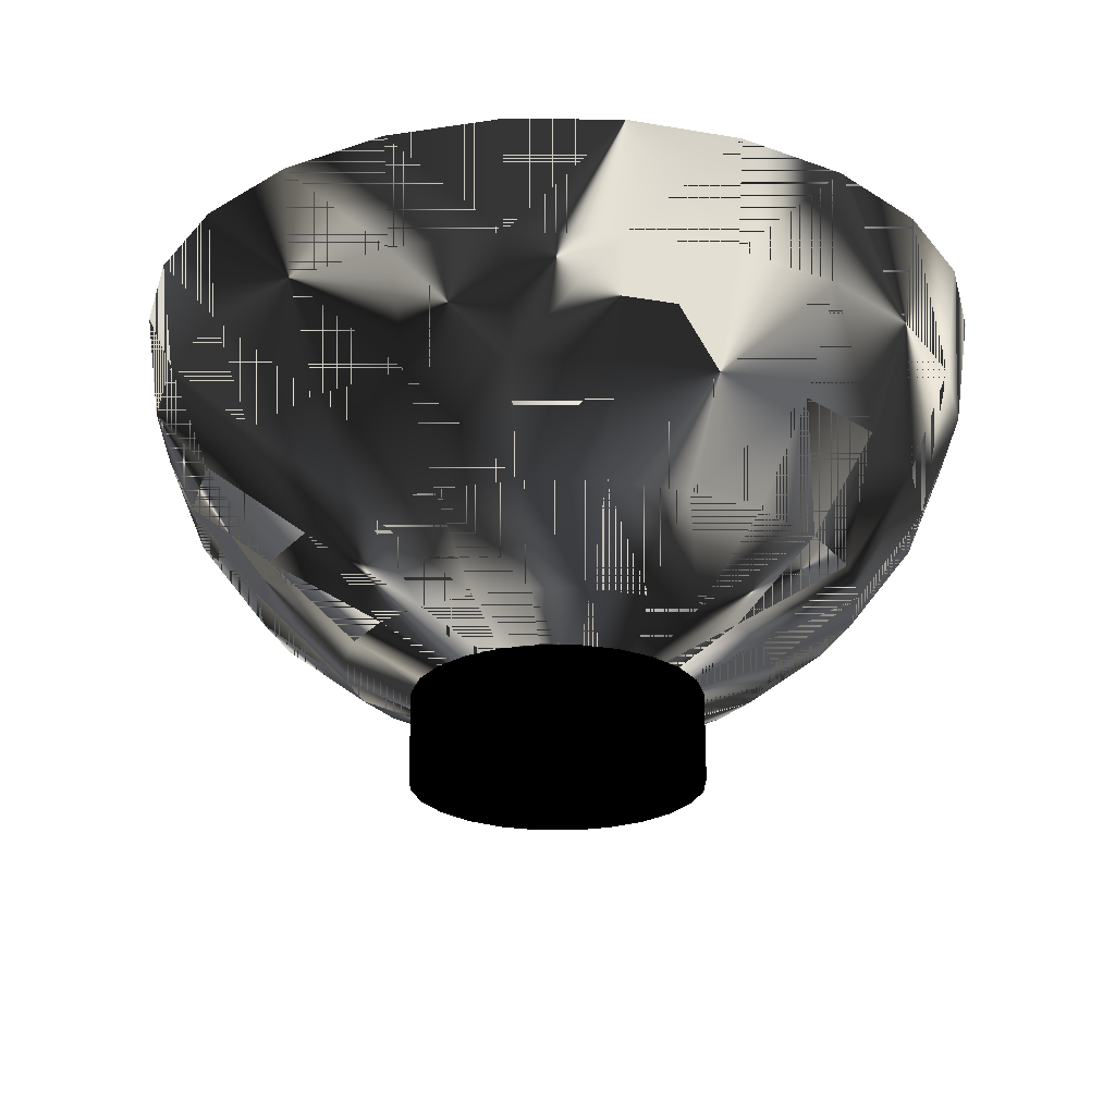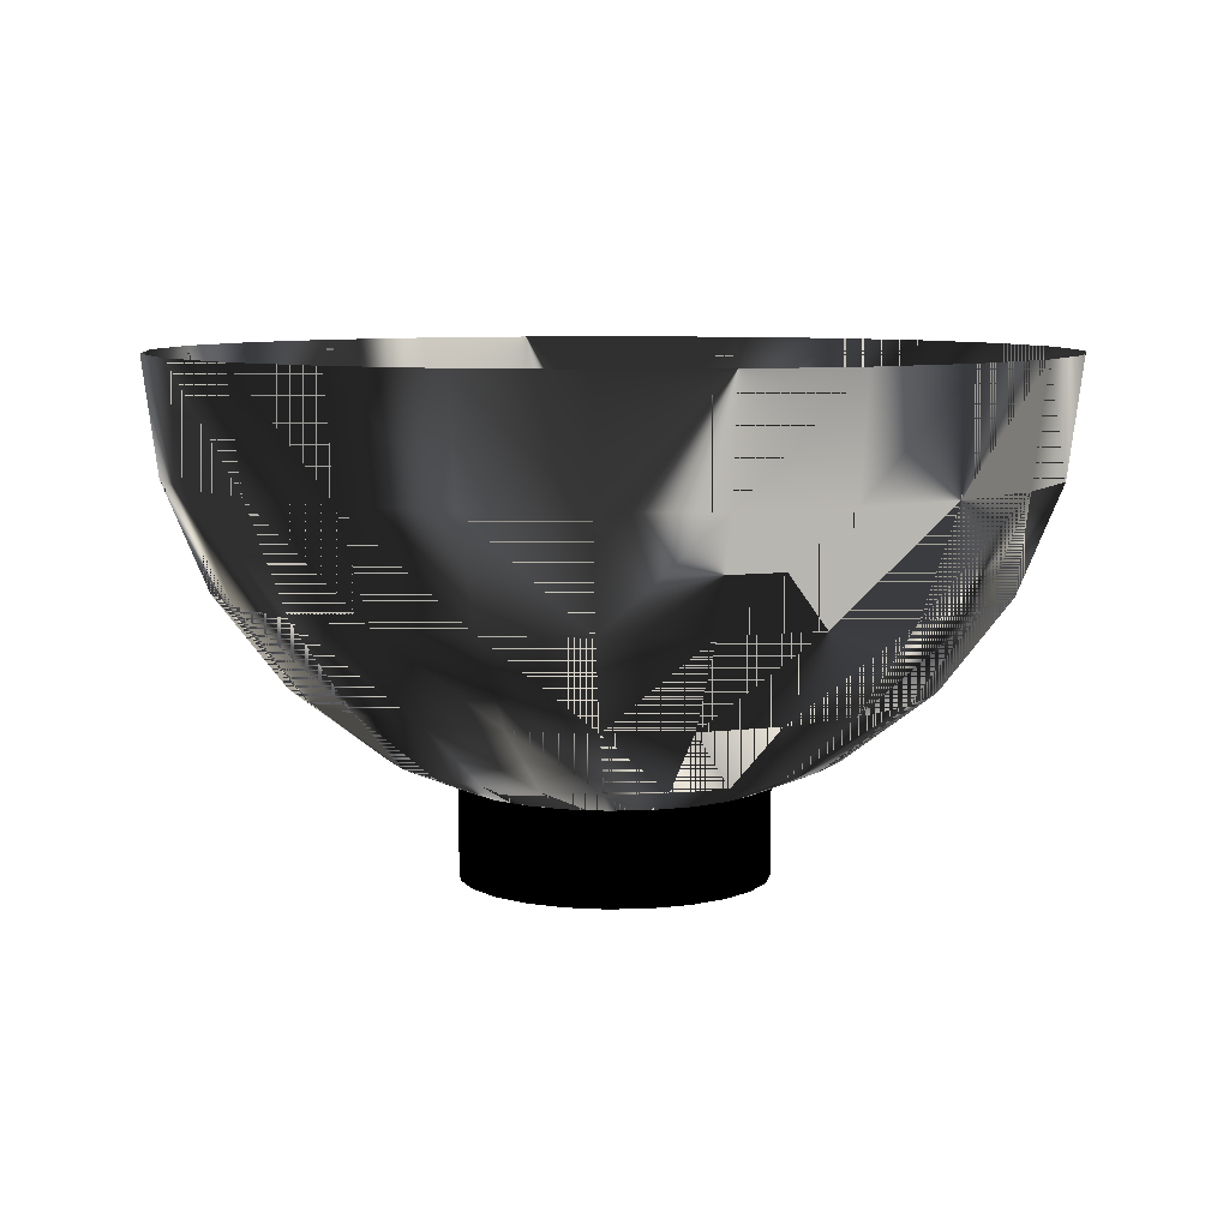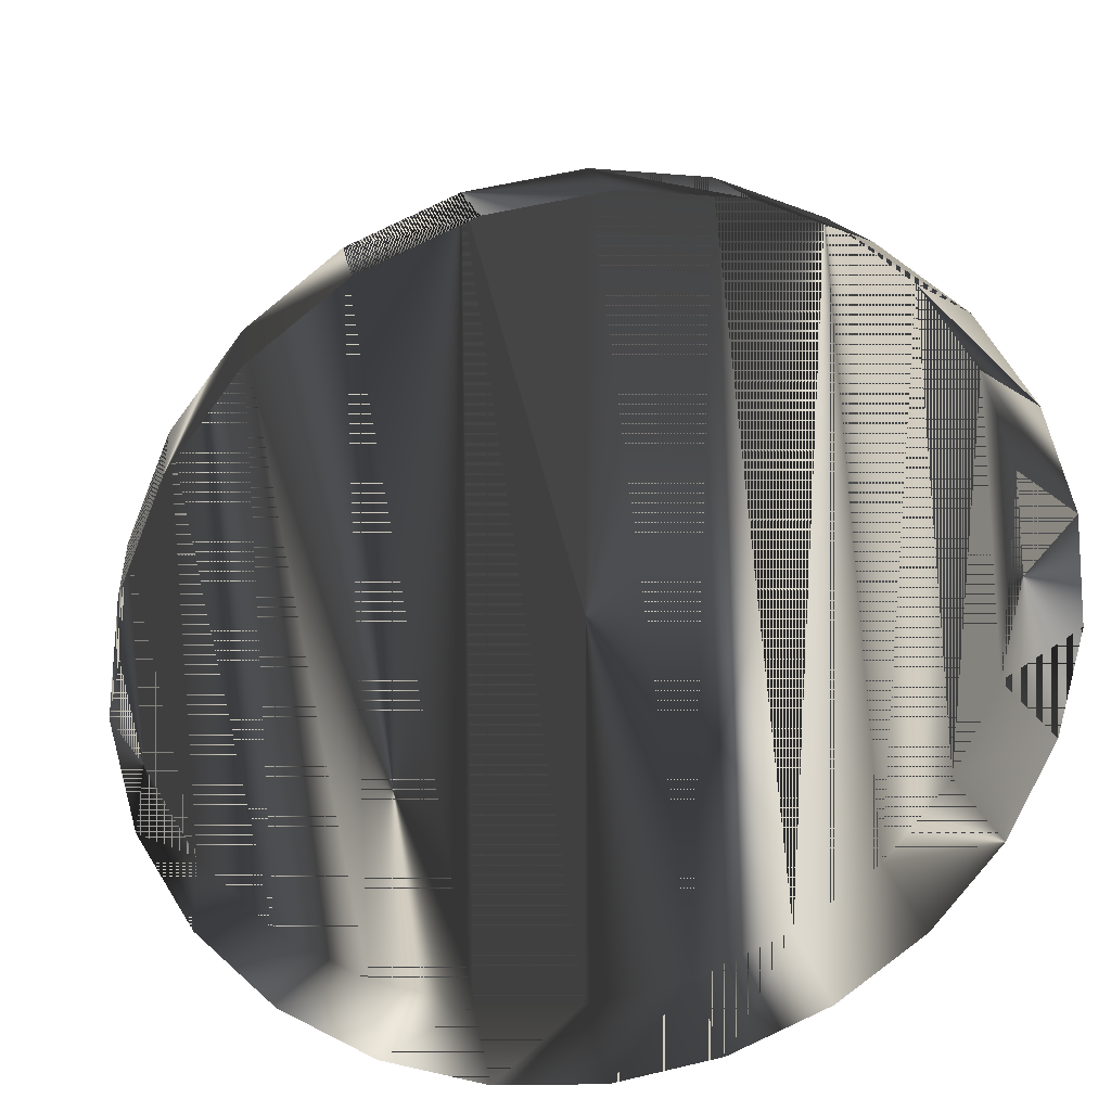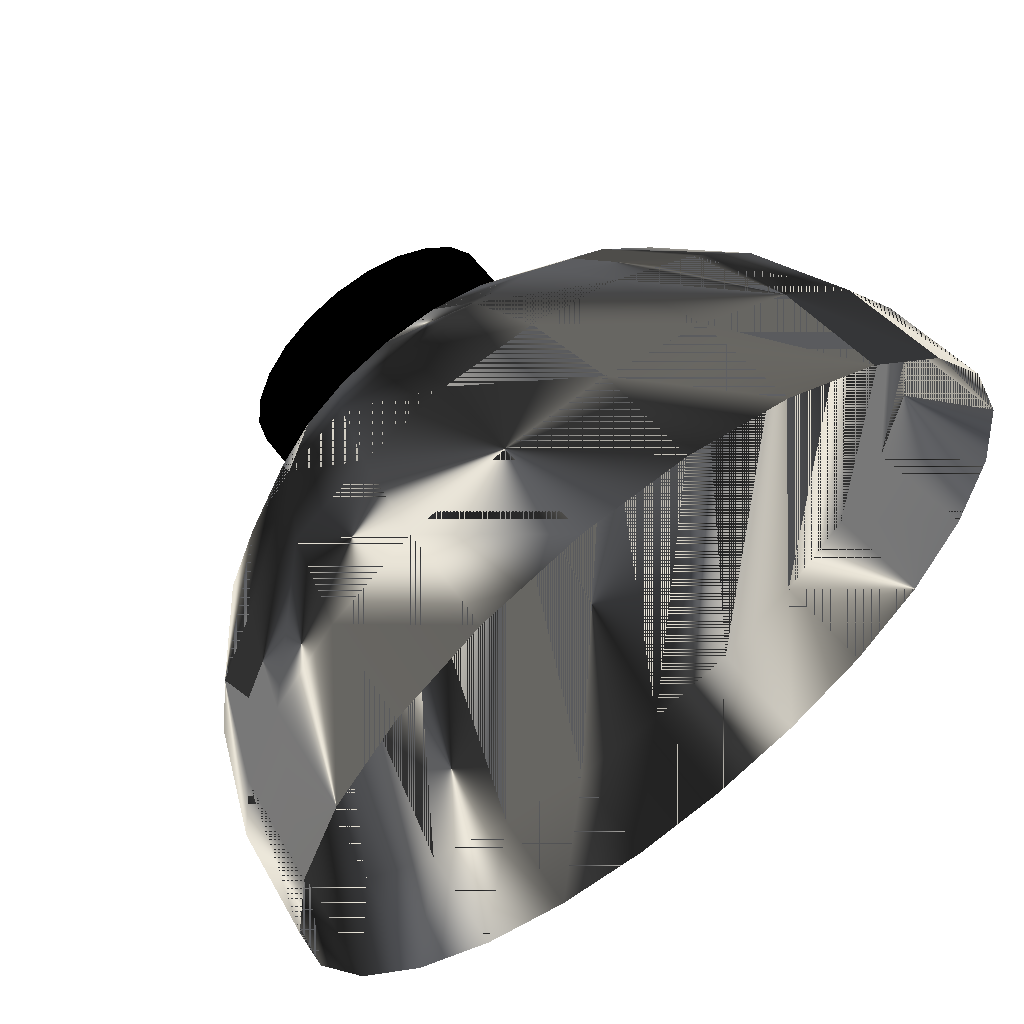
<metadata>
{"format":"obj","ext":"obj","renderer":"f3d","projection":"perspective","resolution":1024,"background":"white","views":[{"elev":-24.2,"azim":-128.3,"up":"+Z"},{"elev":7.5,"azim":47.3,"up":"+Z"},{"elev":24.6,"azim":-11.7,"up":"+Y"},{"elev":59.8,"azim":-36.8,"up":"+Y"}]}
</metadata>
<code>
v 0.01923 0.07179 0.04233
v 0 0.07179 0.02309
v 0.01858 0.06934 0.02309
v 0 0.07432 0.04233
v 0 0.06436 0.005168
v 0.03716 0.06436 0.04233
v -0.01858 0.06934 0.02309
v 0.01666 0.06217 0.005168
v -0.01666 0.06217 0.005168
v 0.03589 0.06217 0.02309
v -0.01923 0.07179 0.04233
v 0 0.05255 -0.01022
v -0.0136 0.05076 -0.01022
v 0 -0.07432 0.04233
v 0.01858 -0.06934 0.02309
v 0 -0.07179 0.02309
v 0.01666 -0.06217 0.005168
v 0.01923 -0.07179 0.04233
v 0.03589 -0.06217 0.02309
v 0.03218 -0.05574 0.005168
v 0.05255 0.05255 0.04233
v -0.03589 0.06217 0.02309
v -0.03218 0.05574 0.005168
v 0.0136 0.05076 -0.01022
v 0.03218 0.05574 0.005168
v -0.02627 0.04551 -0.01022
v -0.01923 -0.07179 0.04233
v 0 -0.06436 0.005168
v 0.03716 -0.06436 0.04233
v 0.04551 -0.04551 0.005168
v 0.05076 0.05076 0.02309
v -0.03716 0.06436 0.04233
v -0.01858 -0.06934 0.02309
v 0 0.03716 -0.02203
v -0.009617 0.03589 -0.02203
v -0.01858 0.03218 -0.02203
v 0.0136 -0.05076 -0.01022
v 0.02627 -0.04551 -0.01022
v 0.05076 -0.05076 0.02309
v 0.03716 -0.03716 -0.01022
v 0.06436 0.03716 0.04233
v -0.05076 0.05076 0.02309
v -0.04551 0.04551 0.005168
v -0.03716 0.03716 -0.01022
v -0.03716 -0.06436 0.04233
v -0.01666 -0.06217 0.005168
v 0.009617 0.03589 -0.02203
v 0.02627 0.04551 -0.01022
v 0.04551 0.04551 0.005168
v -0.02627 0.02627 -0.02203
v 0 -0.05255 -0.01022
v 0.05255 -0.05255 0.04233
v 0.06217 -0.03589 0.02309
v 0.05574 -0.03218 0.005168
v 0.06217 0.03589 0.02309
v -0.05255 0.05255 0.04233
v -0.03589 -0.06217 0.02309
v 0 0.01923 -0.02946
v 0.01858 0.03218 -0.02203
v -0.004978 0.01858 -0.02946
v -0.009617 0.01666 -0.02946
v -0.0136 0.0136 -0.02946
v 0 -0.03716 -0.02203
v 0.01858 -0.03218 -0.02203
v 0.02627 -0.02627 -0.02203
v 0.06436 -0.03716 0.04233
v 0.04551 -0.02627 -0.01022
v 0.07179 0.01923 0.04233
v -0.06436 0.03716 0.04233
v -0.06217 0.03589 0.02309
v -0.05574 0.03218 0.005168
v -0.05255 -0.05255 0.04233
v -0.03218 -0.05574 0.005168
v -0.03218 0.01858 -0.02203
v -0.0136 -0.05076 -0.01022
v 0.004978 0.01858 -0.02946
v 0.009617 0.01666 -0.02946
v 0.02627 0.02627 -0.02203
v 0.03716 0.03716 -0.01022
v 0.05574 0.03218 0.005168
v -0.01666 0.009617 -0.02946
v 0.009617 -0.03589 -0.02203
v -0.009617 -0.03589 -0.02203
v 0.03218 -0.01858 -0.02203
v 0.06934 -0.01858 0.02309
v 0.07179 -0.01923 0.04233
v 0.06217 -0.01666 0.005168
v 0.06934 0.01858 0.02309
v -0.05076 -0.05076 0.02309
v -0.04551 0.02627 -0.01022
v 0 0 -0.03199
v 0.0136 0.0136 -0.02946
v 0 -0.01923 -0.02946
v -0.004978 -0.01858 -0.02946
v 0.009617 -0.01666 -0.02946
v 0.0136 -0.0136 -0.02946
v 0.01666 -0.009617 -0.02946
v 0.05076 -0.0136 -0.01022
v 0.03589 -0.009617 -0.02203
v 0.07179 0 0.02309
v -0.07179 0.01923 0.04233
v -0.06934 0.01858 0.02309
v -0.06436 -0.03716 0.04233
v -0.04551 -0.04551 0.005168
v -0.06217 0.01666 0.005168
v -0.02627 -0.04551 -0.01022
v -0.03589 0.009617 -0.02203
v -0.01858 0.004978 -0.02946
v -0.01858 -0.03218 -0.02203
v 0.03218 0.01858 -0.02203
v 0.01666 0.009617 -0.02946
v 0.04551 0.02627 -0.01022
v 0.06217 0.01666 0.005168
v 0.004978 -0.01858 -0.02946
v -0.009617 -0.01666 -0.02946
v 0.01858 -0.004978 -0.02946
v 0.07432 0 0.04233
v 0.06436 0 0.005168
v -0.06217 -0.03589 0.02309
v -0.05076 0.0136 -0.01022
v -0.01923 0 -0.02946
v 0.05255 0 -0.01022
v 0.03716 0 -0.02203
v 0.01923 0 -0.02946
v -0.07432 0 0.04233
v -0.07179 0 0.02309
v -0.07179 -0.01923 0.04233
v -0.05574 -0.03218 0.005168
v -0.03716 -0.03716 -0.01022
v -0.06436 0 0.005168
v -0.02627 -0.02627 -0.02203
v -0.03716 0 -0.02203
v -0.0136 -0.0136 -0.02946
v 0.01858 0.004978 -0.02946
v 0.03589 0.009617 -0.02203
v 0.05076 0.0136 -0.01022
v -0.01858 -0.004978 -0.02946
v -0.06934 -0.01858 0.02309
v -0.05255 0 -0.01022
v -0.03589 -0.009617 -0.02203
v -0.01666 -0.009617 -0.02946
v -0.06217 -0.01666 0.005168
v -0.04551 -0.02627 -0.01022
v -0.03218 -0.01858 -0.02203
v -0.05076 -0.0136 -0.01022
v -0.02448 0.00656 -0.04233
v -0.02448 -0.00656 -0.04233
v -0.02535 0 -0.04233
v -0.02195 -0.01267 -0.04233
v -0.02535 0 -0.02575
v -0.02448 0.00656 -0.02575
v -0.02195 0.01267 -0.04233
v -0.02448 -0.00656 -0.02575
v -0.02195 0.01267 -0.02575
v -0.01792 -0.01792 -0.04233
v -0.02195 -0.01267 -0.02575
v -0.01792 0.01792 -0.02575
v -0.01792 0.01792 -0.04233
v -0.01792 -0.01792 -0.02575
v -0.01267 -0.02195 -0.04233
v -0.01267 0.02195 -0.04233
v -0.01267 -0.02195 -0.02575
v -0.01267 0.02195 -0.02575
v -0.00656 -0.02448 -0.04233
v -0.00656 -0.02448 -0.02575
v -0.00656 0.02448 -0.04233
v -0.00656 0.02448 -0.02575
v 0 -0.02535 -0.04233
v 0 -0.02535 -0.02575
v 0 0.02535 -0.04233
v 0 0.02535 -0.02575
v 0.00656 -0.02448 -0.04233
v 0.00656 -0.02448 -0.02575
v 0.00656 0.02448 -0.04233
v 0.00656 0.02448 -0.02575
v 0.01267 -0.02195 -0.04233
v 0.01267 -0.02195 -0.02575
v 0.01267 0.02195 -0.04233
v 0.01267 0.02195 -0.02575
v 0.01792 -0.01792 -0.04233
v 0.01792 -0.01792 -0.02575
v 0.01792 0.01792 -0.04233
v 0.01792 0.01792 -0.02575
v 0.02195 -0.01267 -0.04233
v 0.02195 0.01267 -0.02575
v 0.02195 -0.01267 -0.02575
v 0.02195 0.01267 -0.04233
v 0.02448 -0.00656 -0.04233
v 0.02448 0.00656 -0.02575
v 0.02448 -0.00656 -0.02575
v 0.02448 0.00656 -0.04233
v 0.02535 0 -0.04233
v 0.02535 0 -0.02575
f 1 2 3
f 2 1 4
f 3 2 1
f 4 1 2
f 5 3 2
f 2 3 5
f 3 6 1
f 1 6 3
f 4 7 2
f 2 7 4
f 3 5 8
f 8 5 3
f 2 9 5
f 5 9 2
f 6 3 10
f 10 3 6
f 7 4 11
f 11 4 7
f 9 2 7
f 7 2 9
f 12 8 5
f 5 8 12
f 8 10 3
f 3 10 8
f 13 5 9
f 9 5 13
f 14 15 16
f 16 15 14
f 17 16 15
f 15 16 17
f 18 19 15
f 15 19 18
f 20 15 19
f 19 15 20
f 10 21 6
f 6 21 10
f 11 22 7
f 7 22 11
f 7 23 9
f 9 23 7
f 8 12 24
f 24 12 8
f 5 13 12
f 12 13 5
f 10 8 25
f 25 8 10
f 9 26 13
f 13 26 9
f 15 14 18
f 18 14 15
f 16 27 14
f 14 27 16
f 16 17 28
f 28 17 16
f 15 20 17
f 17 20 15
f 19 18 29
f 29 18 19
f 19 30 20
f 20 30 19
f 21 10 31
f 31 10 21
f 22 11 32
f 32 11 22
f 23 7 22
f 22 7 23
f 26 9 23
f 23 9 26
f 27 16 33
f 33 16 27
f 28 33 16
f 16 33 28
f 34 24 12
f 12 24 34
f 24 25 8
f 8 25 24
f 35 12 13
f 13 12 35
f 25 31 10
f 10 31 25
f 36 13 26
f 26 13 36
f 37 28 17
f 17 28 37
f 38 17 20
f 20 17 38
f 29 39 19
f 19 39 29
f 30 19 39
f 39 19 30
f 40 20 30
f 30 20 40
f 31 41 21
f 21 41 31
f 32 42 22
f 22 42 32
f 22 43 23
f 23 43 22
f 23 44 26
f 26 44 23
f 33 45 27
f 27 45 33
f 33 28 46
f 46 28 33
f 24 34 47
f 47 34 24
f 12 35 34
f 34 35 12
f 25 24 48
f 48 24 25
f 13 36 35
f 35 36 13
f 31 25 49
f 49 25 31
f 26 50 36
f 36 50 26
f 28 37 51
f 51 37 28
f 17 38 37
f 37 38 17
f 20 40 38
f 38 40 20
f 39 29 52
f 52 29 39
f 53 30 39
f 39 30 53
f 54 40 30
f 30 40 54
f 41 31 55
f 55 31 41
f 42 32 56
f 56 32 42
f 43 22 42
f 42 22 43
f 44 23 43
f 43 23 44
f 45 33 57
f 57 33 45
f 46 57 33
f 33 57 46
f 50 26 44
f 44 26 50
f 51 46 28
f 28 46 51
f 58 47 34
f 34 47 58
f 59 24 47
f 47 24 59
f 60 34 35
f 35 34 60
f 24 59 48
f 48 59 24
f 48 49 25
f 25 49 48
f 61 35 36
f 36 35 61
f 49 55 31
f 31 55 49
f 62 36 50
f 50 36 62
f 37 63 51
f 51 63 37
f 64 37 38
f 38 37 64
f 65 38 40
f 40 38 65
f 66 39 52
f 52 39 66
f 30 53 54
f 54 53 30
f 39 66 53
f 53 66 39
f 40 54 67
f 67 54 40
f 55 68 41
f 41 68 55
f 69 42 56
f 56 42 69
f 70 43 42
f 42 43 70
f 71 44 43
f 43 44 71
f 57 72 45
f 45 72 57
f 57 46 73
f 73 46 57
f 44 74 50
f 50 74 44
f 46 51 75
f 75 51 46
f 47 58 76
f 76 58 47
f 34 60 58
f 58 60 34
f 47 77 59
f 59 77 47
f 35 61 60
f 60 61 35
f 78 48 59
f 59 48 78
f 49 48 79
f 79 48 49
f 36 62 61
f 61 62 36
f 55 49 80
f 80 49 55
f 50 81 62
f 62 81 50
f 63 37 82
f 82 37 63
f 83 51 63
f 63 51 83
f 37 64 82
f 82 64 37
f 38 65 64
f 64 65 38
f 40 84 65
f 65 84 40
f 85 54 53
f 53 54 85
f 86 53 66
f 66 53 86
f 87 67 54
f 54 67 87
f 84 40 67
f 67 40 84
f 68 55 88
f 88 55 68
f 42 69 70
f 70 69 42
f 43 70 71
f 71 70 43
f 72 57 89
f 89 57 72
f 73 89 57
f 57 89 73
f 44 71 90
f 90 71 44
f 75 73 46
f 46 73 75
f 74 44 90
f 90 44 74
f 81 50 74
f 74 50 81
f 51 83 75
f 75 83 51
f 76 58 91
f 91 58 76
f 77 47 76
f 76 47 77
f 91 58 60
f 60 58 91
f 92 59 77
f 77 59 92
f 91 60 61
f 61 60 91
f 48 78 79
f 79 78 48
f 59 92 78
f 78 92 59
f 79 80 49
f 49 80 79
f 91 61 62
f 62 61 91
f 80 88 55
f 55 88 80
f 91 62 81
f 81 62 91
f 82 93 63
f 63 93 82
f 63 94 83
f 83 94 63
f 95 82 64
f 64 82 95
f 96 64 65
f 65 64 96
f 97 65 84
f 84 65 97
f 54 85 87
f 87 85 54
f 53 86 85
f 85 86 53
f 67 87 98
f 98 87 67
f 67 99 84
f 84 99 67
f 100 68 88
f 88 68 100
f 101 70 69
f 69 70 101
f 102 71 70
f 70 71 102
f 89 103 72
f 72 103 89
f 89 73 104
f 104 73 89
f 105 90 71
f 71 90 105
f 73 75 106
f 106 75 73
f 90 107 74
f 74 107 90
f 74 108 81
f 81 108 74
f 109 75 83
f 83 75 109
f 77 76 91
f 91 76 77
f 92 77 91
f 91 77 92
f 110 79 78
f 78 79 110
f 111 78 92
f 92 78 111
f 80 79 112
f 112 79 80
f 88 80 113
f 113 80 88
f 91 81 108
f 108 81 91
f 93 82 114
f 114 82 93
f 94 63 93
f 93 63 94
f 115 83 94
f 94 83 115
f 82 95 114
f 114 95 82
f 64 96 95
f 95 96 64
f 65 97 96
f 96 97 65
f 84 116 97
f 97 116 84
f 100 87 85
f 85 87 100
f 117 85 86
f 86 85 117
f 118 98 87
f 87 98 118
f 99 67 98
f 98 67 99
f 116 84 99
f 99 84 116
f 68 100 117
f 117 100 68
f 88 118 100
f 100 118 88
f 70 101 102
f 102 101 70
f 71 102 105
f 105 102 71
f 103 89 119
f 119 89 103
f 104 119 89
f 89 119 104
f 106 104 73
f 73 104 106
f 90 105 120
f 120 105 90
f 75 109 106
f 106 109 75
f 107 90 120
f 120 90 107
f 108 74 107
f 107 74 108
f 83 115 109
f 109 115 83
f 111 92 91
f 91 92 111
f 79 110 112
f 112 110 79
f 78 111 110
f 110 111 78
f 112 113 80
f 80 113 112
f 118 88 113
f 113 88 118
f 91 108 121
f 121 108 91
f 114 91 93
f 93 91 114
f 91 94 93
f 93 94 91
f 91 115 94
f 94 115 91
f 95 91 114
f 114 91 95
f 96 91 95
f 95 91 96
f 97 91 96
f 96 91 97
f 116 91 97
f 97 91 116
f 87 100 118
f 118 100 87
f 85 117 100
f 100 117 85
f 98 118 122
f 122 118 98
f 98 123 99
f 99 123 98
f 99 124 116
f 116 124 99
f 125 102 101
f 101 102 125
f 126 105 102
f 102 105 126
f 119 127 103
f 103 127 119
f 119 104 128
f 128 104 119
f 104 106 129
f 129 106 104
f 130 120 105
f 105 120 130
f 131 106 109
f 109 106 131
f 120 132 107
f 107 132 120
f 107 121 108
f 108 121 107
f 133 109 115
f 115 109 133
f 134 111 91
f 91 111 134
f 135 112 110
f 110 112 135
f 134 110 111
f 111 110 134
f 113 112 136
f 136 112 113
f 113 122 118
f 118 122 113
f 91 121 137
f 137 121 91
f 91 133 115
f 115 133 91
f 124 91 116
f 116 91 124
f 123 98 122
f 122 98 123
f 124 99 123
f 123 99 124
f 102 125 126
f 126 125 102
f 105 126 130
f 130 126 105
f 127 119 138
f 138 119 127
f 128 138 119
f 119 138 128
f 129 128 104
f 104 128 129
f 106 131 129
f 129 131 106
f 120 130 139
f 139 130 120
f 109 133 131
f 131 133 109
f 132 120 139
f 139 120 132
f 121 107 132
f 132 107 121
f 124 134 91
f 91 134 124
f 112 135 136
f 136 135 112
f 110 134 135
f 135 134 110
f 122 113 136
f 136 113 122
f 121 140 137
f 137 140 121
f 91 137 141
f 141 137 91
f 91 141 133
f 133 141 91
f 136 123 122
f 122 123 136
f 135 124 123
f 123 124 135
f 125 138 126
f 126 138 125
f 126 142 130
f 130 142 126
f 142 126 138
f 138 126 142
f 138 125 127
f 127 125 138
f 138 128 142
f 142 128 138
f 128 129 143
f 143 129 128
f 144 129 131
f 131 129 144
f 130 145 139
f 139 145 130
f 141 131 133
f 133 131 141
f 145 132 139
f 139 132 145
f 140 121 132
f 132 121 140
f 124 135 134
f 134 135 124
f 123 136 135
f 135 136 123
f 144 137 140
f 140 137 144
f 137 144 141
f 141 144 137
f 145 130 142
f 142 130 145
f 143 142 128
f 128 142 143
f 129 144 143
f 143 144 129
f 131 141 144
f 144 141 131
f 132 145 140
f 140 145 132
f 140 143 144
f 144 143 140
f 142 143 145
f 145 143 142
f 143 140 145
f 145 140 143
f 2 15 3
f 3 15 2
f 2 16 15
f 15 16 2
f 3 15 19
f 19 15 3
f 7 16 2
f 2 16 7
f 3 19 10
f 10 19 3
f 7 33 16
f 16 33 7
f 10 19 39
f 39 19 10
f 22 33 7
f 7 33 22
f 10 39 31
f 31 39 10
f 22 57 33
f 33 57 22
f 31 39 53
f 53 39 31
f 42 57 22
f 22 57 42
f 31 53 55
f 55 53 31
f 42 89 57
f 57 89 42
f 55 53 85
f 85 53 55
f 70 89 42
f 42 89 70
f 55 85 88
f 88 85 55
f 70 119 89
f 89 119 70
f 88 85 100
f 100 85 88
f 102 119 70
f 70 119 102
f 102 138 119
f 119 138 102
f 138 102 126
f 126 102 138
f 146 147 148
f 147 146 149
f 147 150 148
f 148 150 147
f 148 151 146
f 146 151 148
f 149 146 152
f 149 153 147
f 147 153 149
f 150 147 153
f 153 147 150
f 151 148 150
f 150 148 151
f 154 146 151
f 151 146 154
f 146 154 152
f 152 154 146
f 149 152 155
f 153 149 156
f 156 149 153
f 153 151 150
f 151 156 154
f 157 152 154
f 154 152 157
f 155 152 158
f 155 156 149
f 149 156 155
f 151 153 156
f 154 156 159
f 152 157 158
f 158 157 152
f 154 159 157
f 155 158 160
f 156 155 159
f 159 155 156
f 157 161 158
f 158 161 157
f 157 159 162
f 160 158 161
f 162 155 160
f 160 155 162
f 155 162 159
f 159 162 155
f 161 157 163
f 163 157 161
f 157 162 163
f 160 161 164
f 160 165 162
f 162 165 160
f 163 166 161
f 161 166 163
f 163 162 165
f 164 161 166
f 165 160 164
f 164 160 165
f 166 163 167
f 167 163 166
f 163 165 167
f 164 166 168
f 164 169 165
f 165 169 164
f 167 170 166
f 166 170 167
f 167 165 169
f 168 166 170
f 169 164 168
f 168 164 169
f 170 167 171
f 171 167 170
f 167 169 171
f 168 170 172
f 168 173 169
f 169 173 168
f 171 174 170
f 170 174 171
f 171 169 173
f 172 170 174
f 173 168 172
f 172 168 173
f 174 171 175
f 175 171 174
f 171 173 175
f 172 174 176
f 172 177 173
f 173 177 172
f 175 178 174
f 174 178 175
f 175 173 177
f 176 174 178
f 177 172 176
f 176 172 177
f 178 175 179
f 179 175 178
f 175 177 179
f 176 178 180
f 176 181 177
f 177 181 176
f 179 182 178
f 178 182 179
f 179 177 181
f 180 178 182
f 181 176 180
f 180 176 181
f 182 179 183
f 183 179 182
f 179 181 183
f 180 182 184
f 184 181 180
f 180 181 184
f 185 182 183
f 183 182 185
f 183 181 186
f 184 182 187
f 181 184 186
f 186 184 181
f 182 185 187
f 187 185 182
f 183 186 185
f 184 187 188
f 188 186 184
f 184 186 188
f 189 187 185
f 185 187 189
f 185 186 190
f 188 187 191
f 186 188 190
f 190 188 186
f 187 189 191
f 191 189 187
f 185 190 189
f 188 191 192
f 192 190 188
f 188 190 192
f 193 191 189
f 189 191 193
f 189 190 193
f 191 193 192
f 192 193 191
f 190 192 193
f 193 192 190
f 148 147 146
f 149 146 147
f 152 146 149
f 155 152 149
f 158 152 155
f 160 158 155
f 161 158 160
f 164 161 160
f 166 161 164
f 168 166 164
f 170 166 168
f 172 170 168
f 174 170 172
f 176 174 172
f 178 174 176
f 180 178 176
f 182 178 180
f 184 182 180
f 187 182 184
f 188 187 184
f 191 187 188
f 192 191 188
f 150 151 153
f 154 156 151
f 156 153 151
f 159 156 154
f 157 159 154
f 162 159 157
f 163 162 157
f 165 162 163
f 167 165 163
f 169 165 167
f 171 169 167
f 173 169 171
f 175 173 171
f 177 173 175
f 179 177 175
f 181 177 179
f 183 181 179
f 186 181 183
f 185 186 183
f 190 186 185
f 189 190 185
f 193 190 189

</code>
